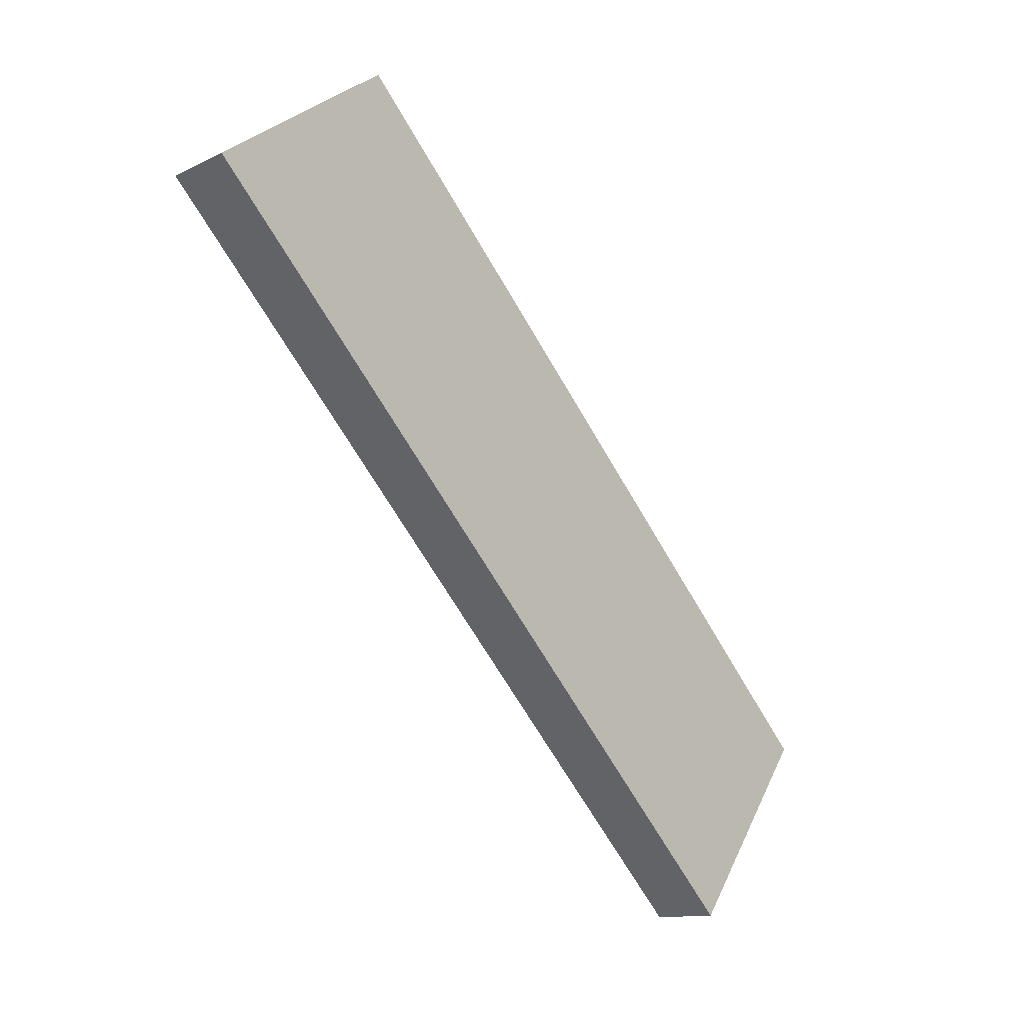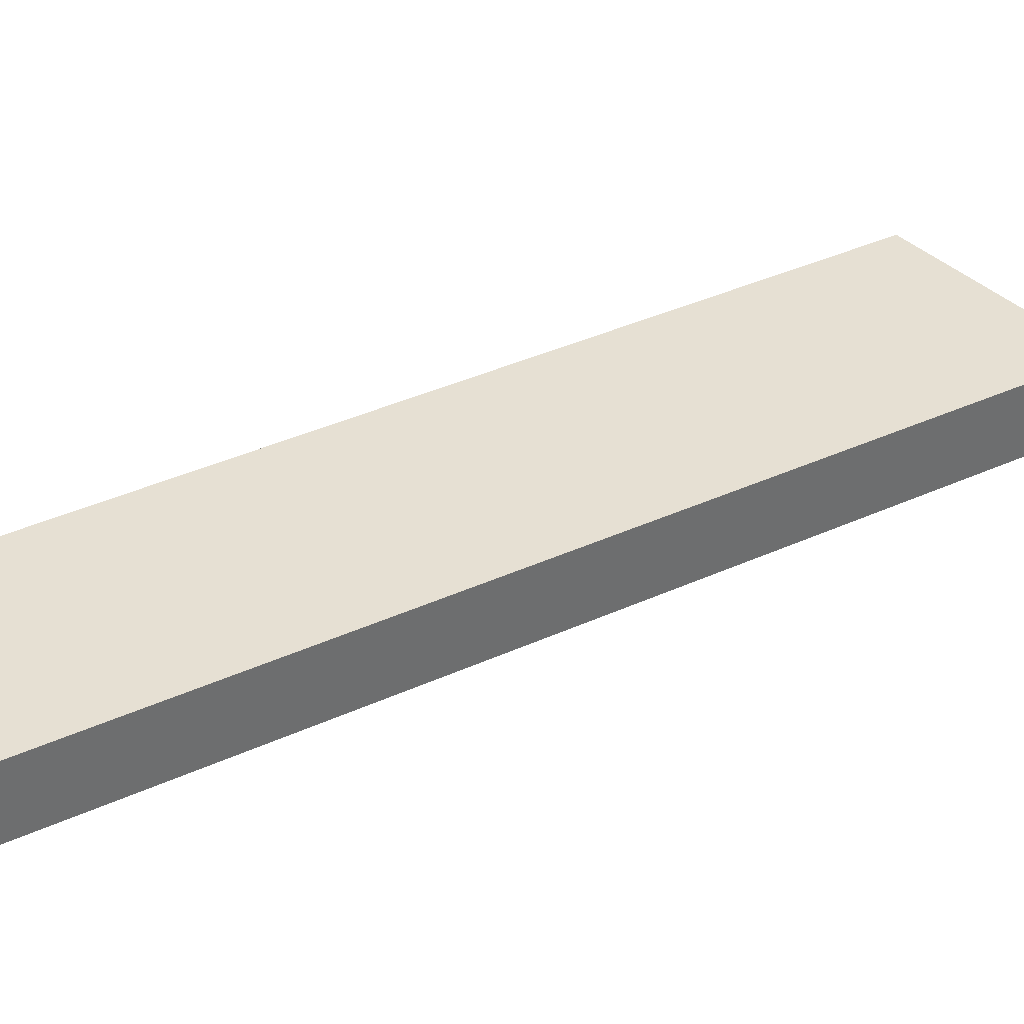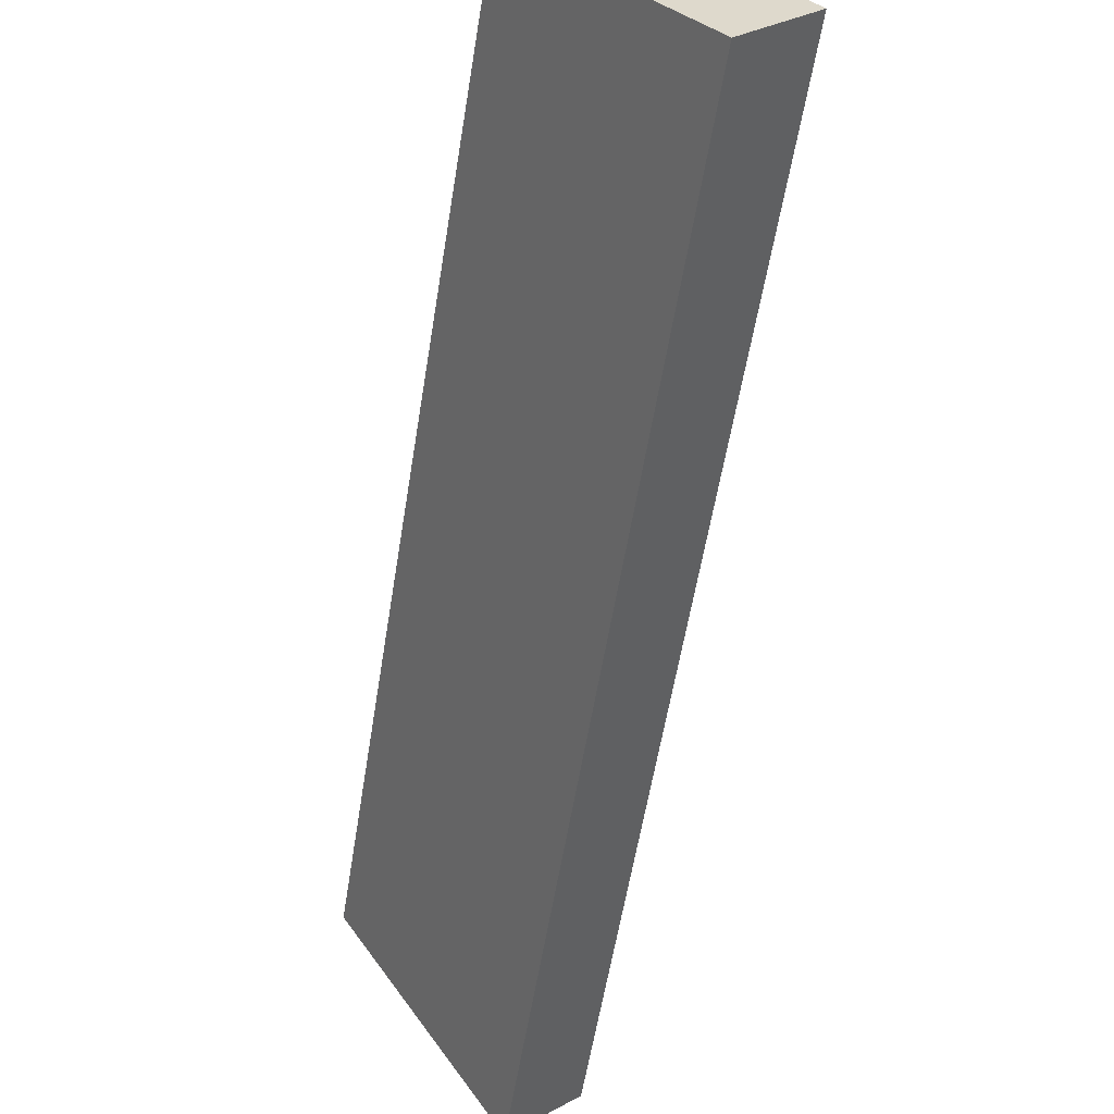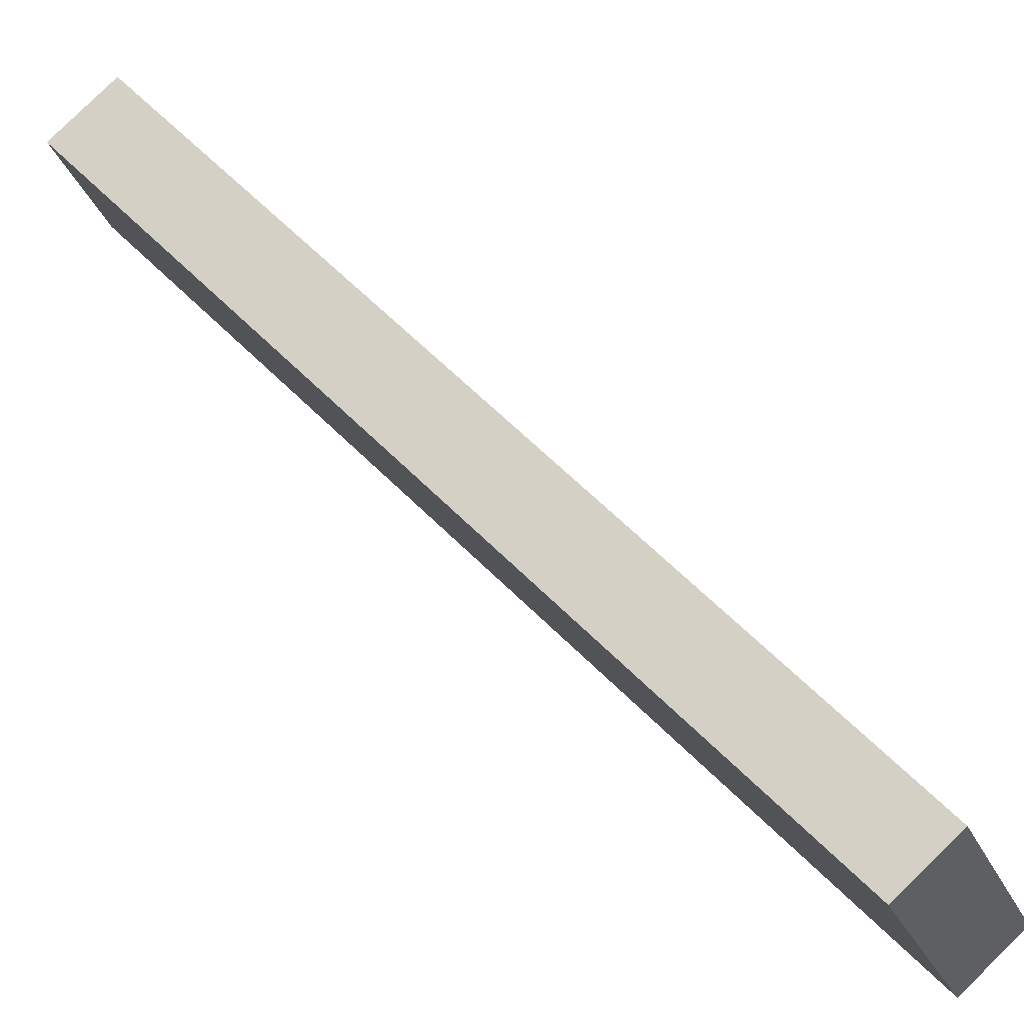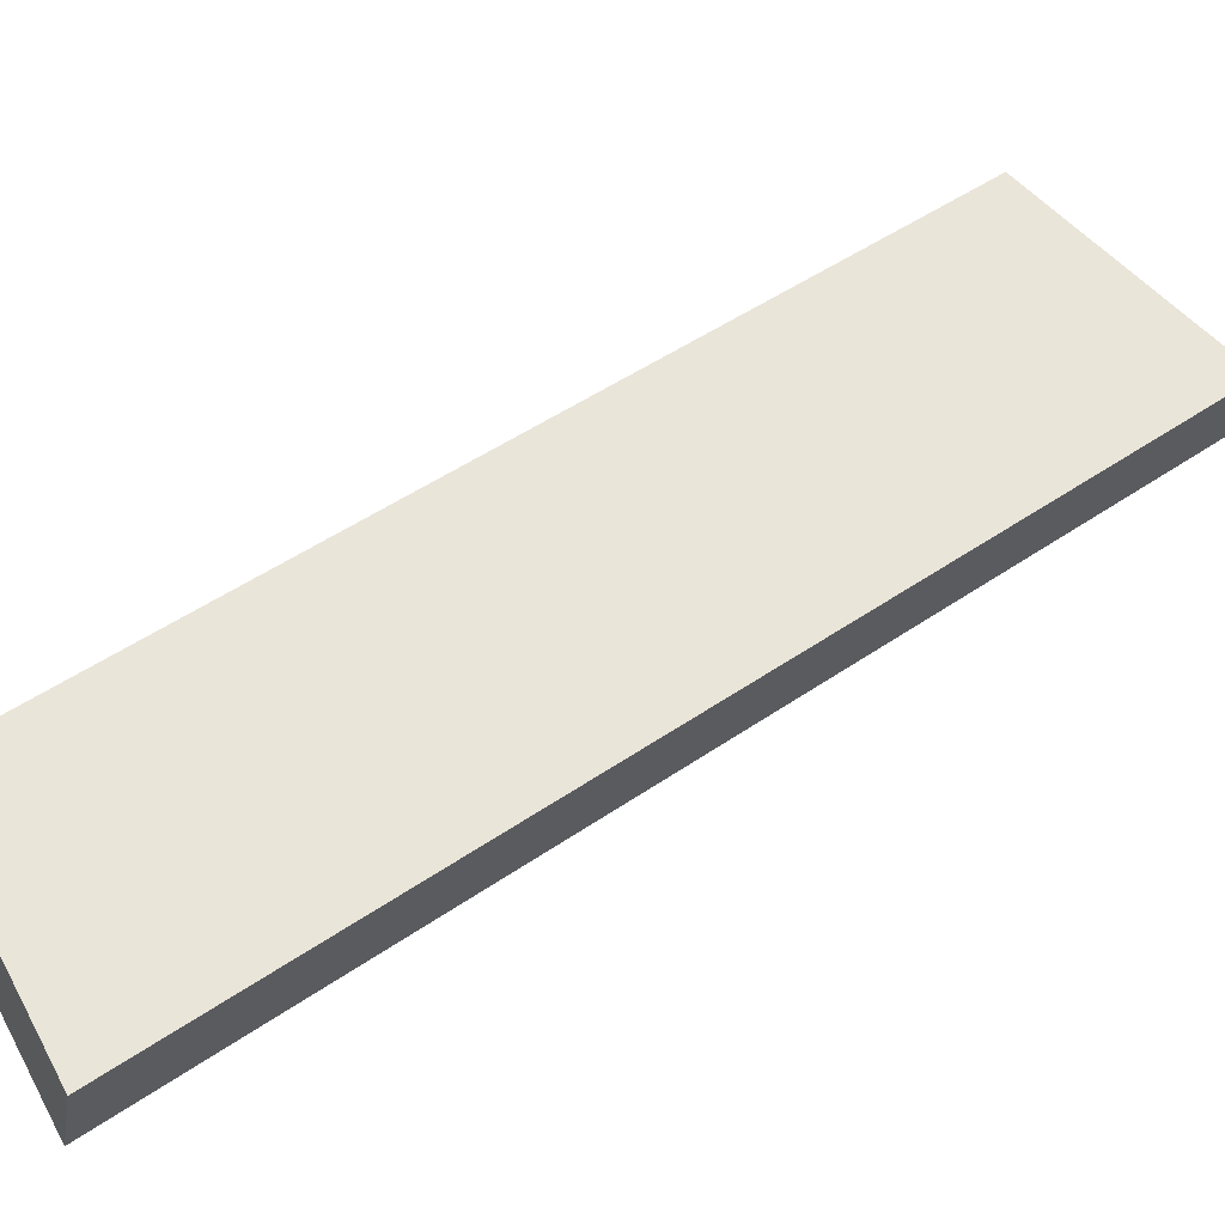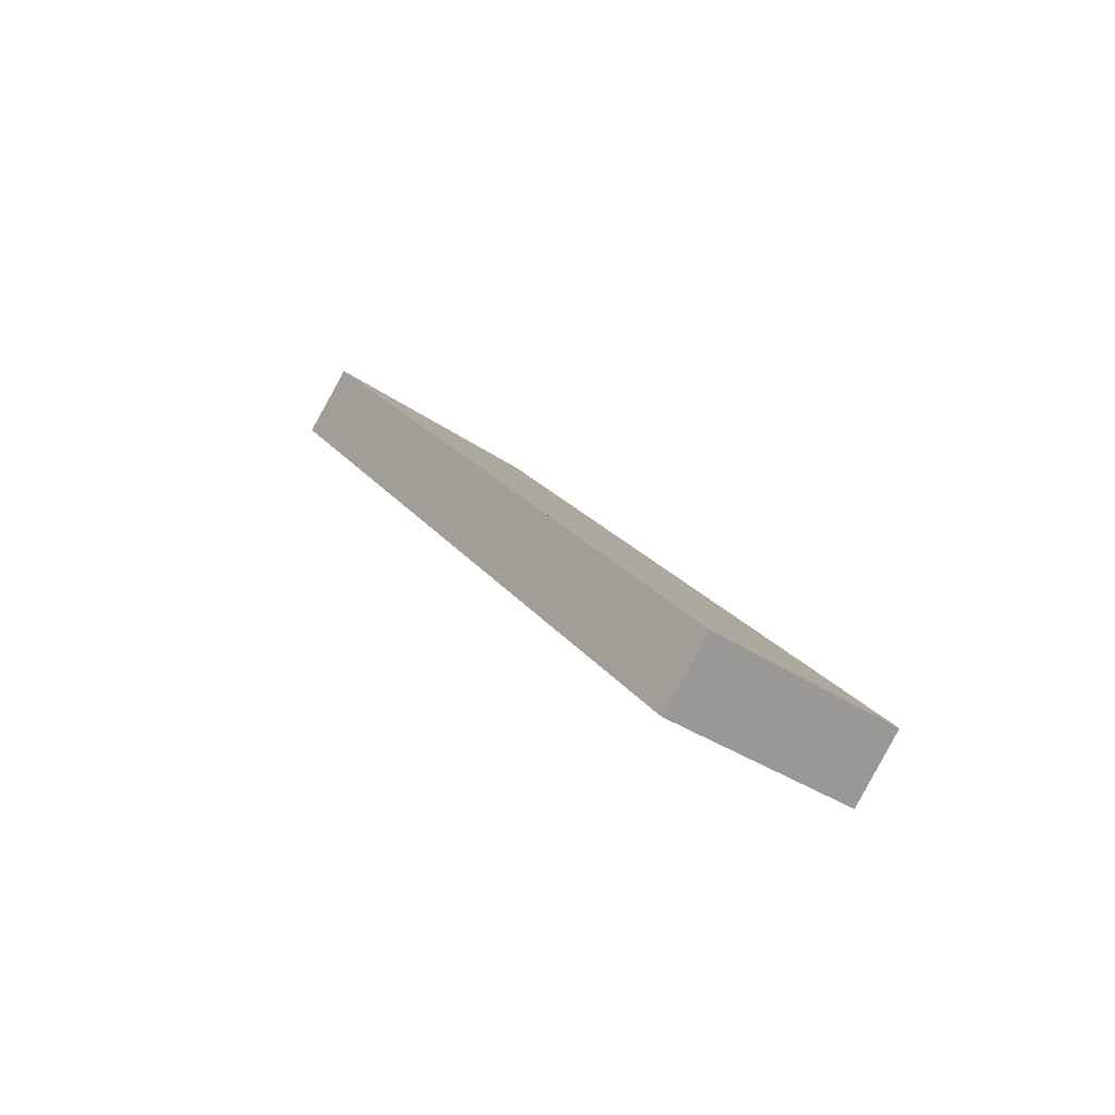
<metadata>
{"format":"obj","ext":"obj","renderer":"f3d","projection":"perspective","resolution":1024,"background":"white","views":[{"elev":42.2,"azim":-16.1,"up":"+Z"},{"elev":-13.8,"azim":-135.1,"up":"+Y"},{"elev":-75.2,"azim":144.7,"up":"+Y"},{"elev":26.2,"azim":105.1,"up":"+Y"},{"elev":6.4,"azim":-148.8,"up":"+Y"},{"elev":-45.5,"azim":5.3,"up":"+Z"}]}
</metadata>
<code>
v -5.685 6.943 3.842
v -5.825 7.097 3.683
v -6.312 6.46 3.937
v -6.452 6.614 3.779
v -5.894 6.782 3.874
v -6.103 6.621 3.905
v -6.243 6.775 3.747
v -6.034 6.936 3.715
v -4.436 5.723 1.288
v -4.577 5.879 1.132
v -4.951 5.131 1.155
v -5.092 5.287 0.9995
v -4.607 5.526 1.243
v -4.779 5.328 1.199
v -4.921 5.484 1.044
v -4.749 5.681 1.088
v -5.685 6.943 3.842
v -4.436 5.723 1.288
v -5.346 6.064 2.555
v -6.312 6.46 3.937
v -5.631 5.795 2.546
v -4.951 5.131 1.155
v -5.894 6.782 3.874
v -6.103 6.621 3.905
v -5.672 6.383 3.222
v -5.203 6.198 2.56
v -5.522 6.51 3.213
v -5.971 6.127 3.242
v -5.489 5.93 2.551
v -5.822 6.255 3.232
v -4.779 5.328 1.199
v -4.607 5.526 1.243
v -5.291 5.463 1.851
v -5.02 5.746 1.888
v -5.155 5.604 1.869
v -4.884 5.887 1.907
v -4.852 6.129 2.139
v -5.269 6.536 2.99
v -6.312 6.46 3.937
v -4.951 5.131 1.155
v -6.452 6.614 3.779
v -5.092 5.287 0.9995
v -5.291 5.463 1.851
v -5.631 5.795 2.546
v -5.971 6.127 3.242
v -6.112 6.282 3.084
v -5.772 5.95 2.389
v -5.432 5.619 1.694
v -6.452 6.614 3.779
v -5.772 5.95 2.389
v -5.092 5.287 0.9995
v -5.487 6.219 2.398
v -5.825 7.097 3.683
v -4.577 5.879 1.132
v -6.243 6.775 3.747
v -6.034 6.936 3.715
v -5.812 6.537 3.065
v -5.629 6.085 2.394
v -6.112 6.282 3.084
v -5.962 6.41 3.074
v -5.344 6.353 2.403
v -5.663 6.665 3.055
v -4.749 5.681 1.088
v -4.921 5.484 1.044
v -5.161 5.901 1.732
v -5.025 6.042 1.751
v -5.432 5.619 1.694
v -5.296 5.76 1.713
v -5.409 6.691 2.833
v -4.993 6.285 1.983
v -5.825 7.097 3.683
v -4.577 5.879 1.132
v -5.685 6.943 3.842
v -4.436 5.723 1.288
v -5.269 6.536 2.99
v -4.852 6.129 2.139
v -4.993 6.285 1.983
v -5.409 6.691 2.833
f 1 2 8 7 4 3 6 5
f 9 13 14 11 12 15 16 10
f 37 38 17 23 24 20 28 21 33 22 31 32 18
f 45 39 41 46 47 48 42 40 43 44
f 50 59 49 55 56 53 69 70 54 63 64 51 67
f 78 71 73 75 76 74 72 77

</code>
